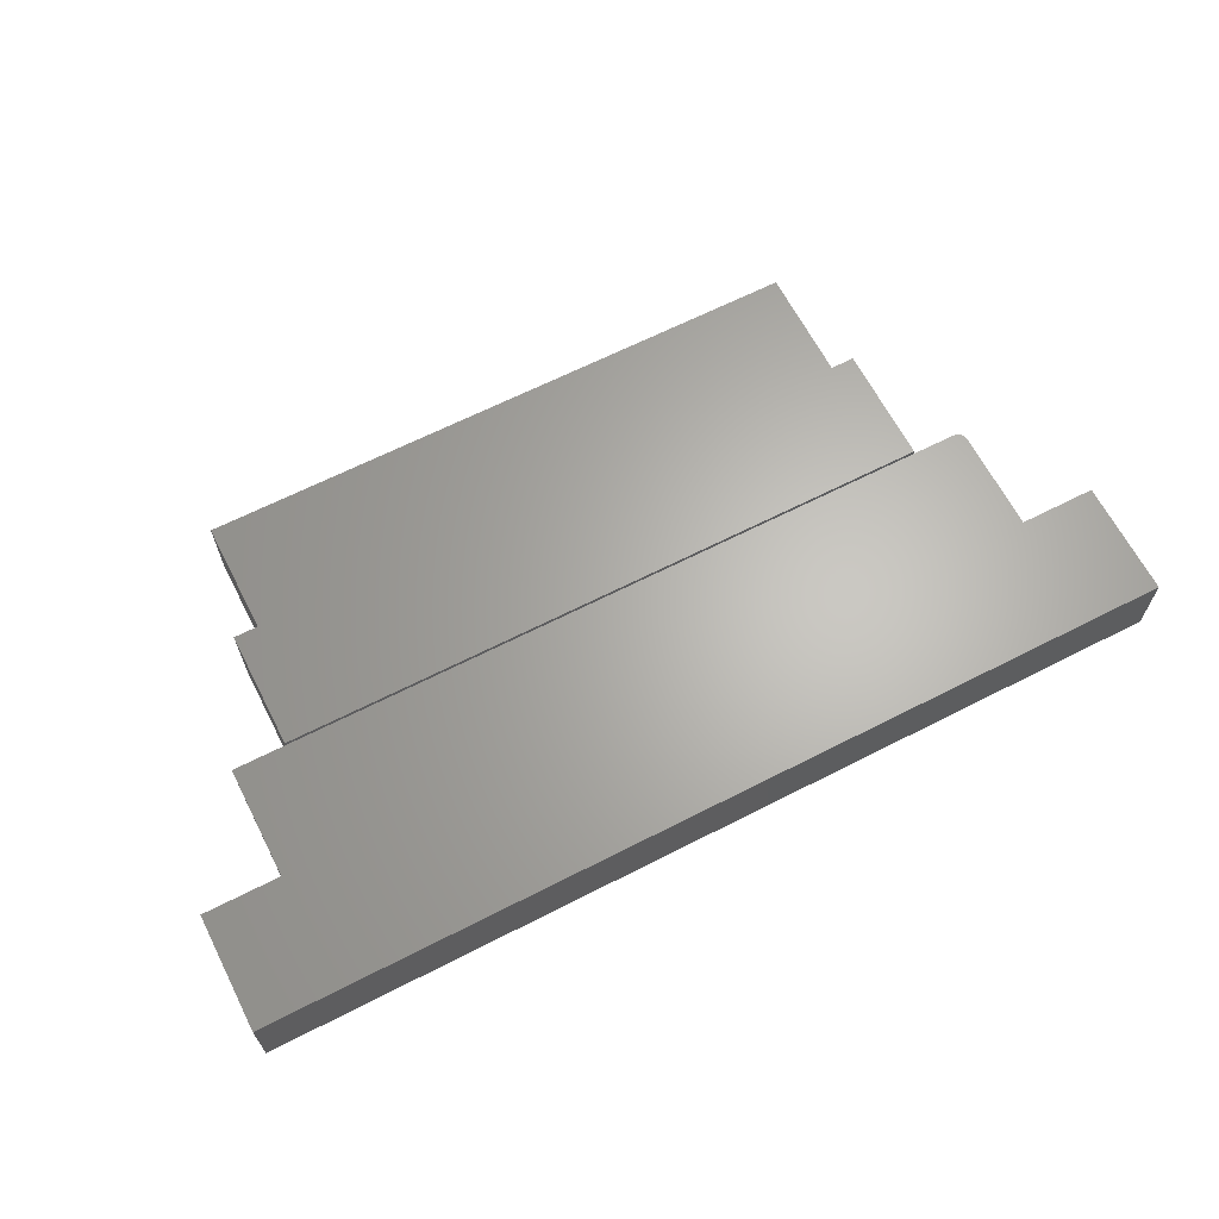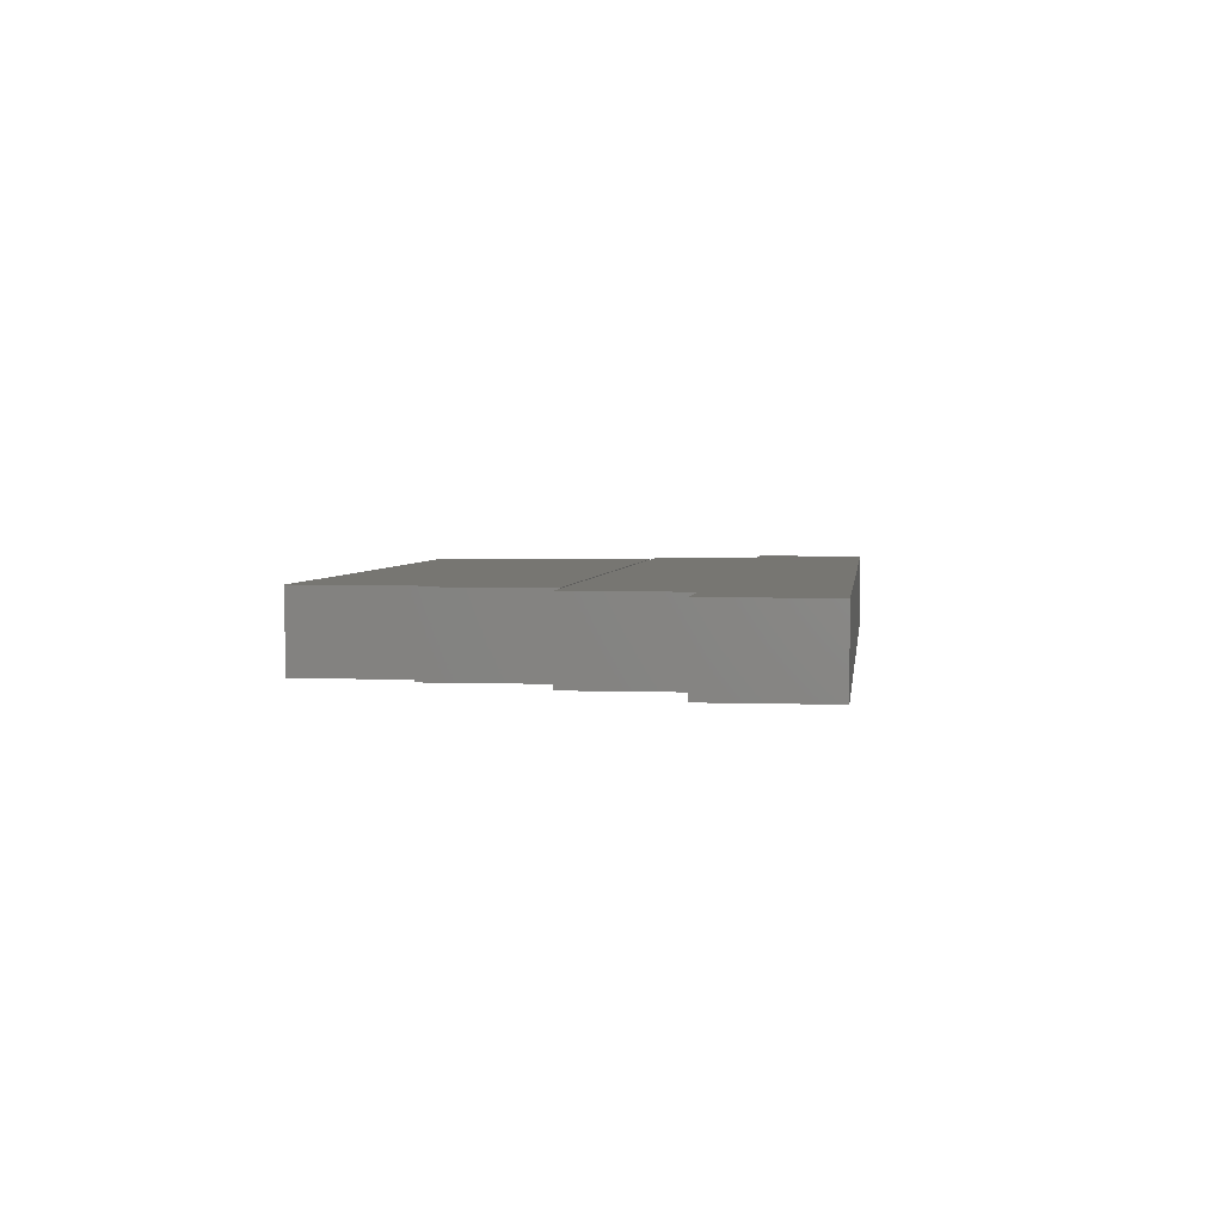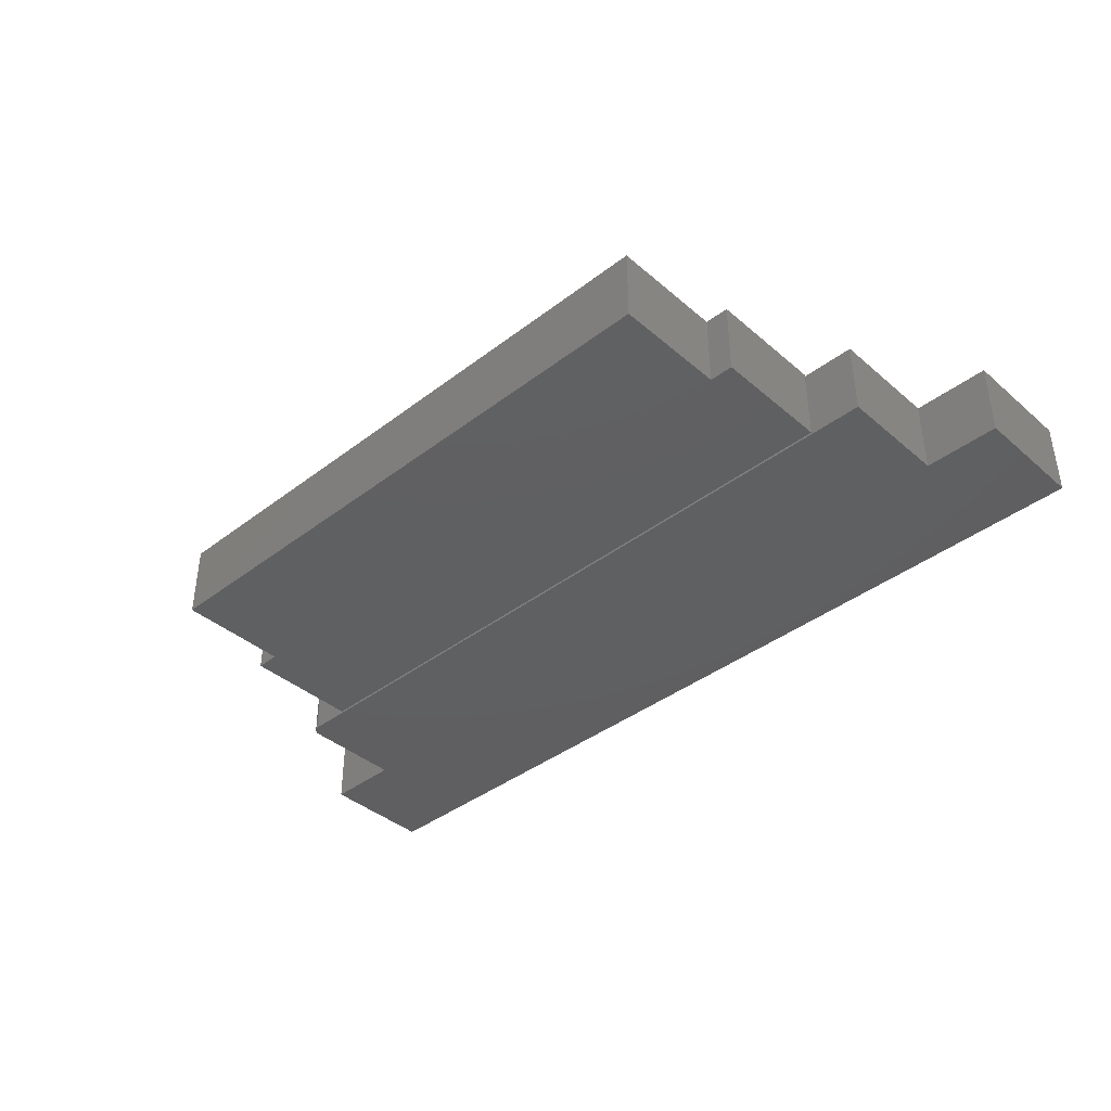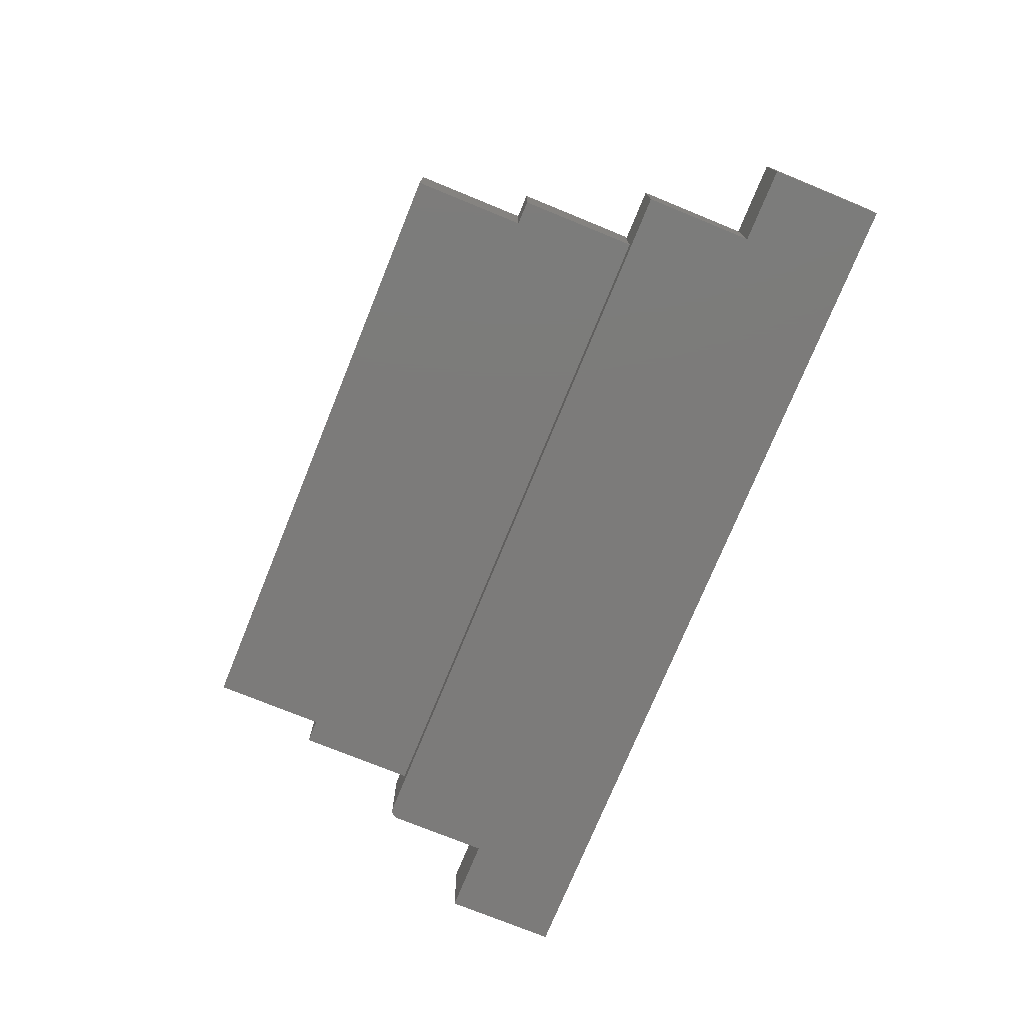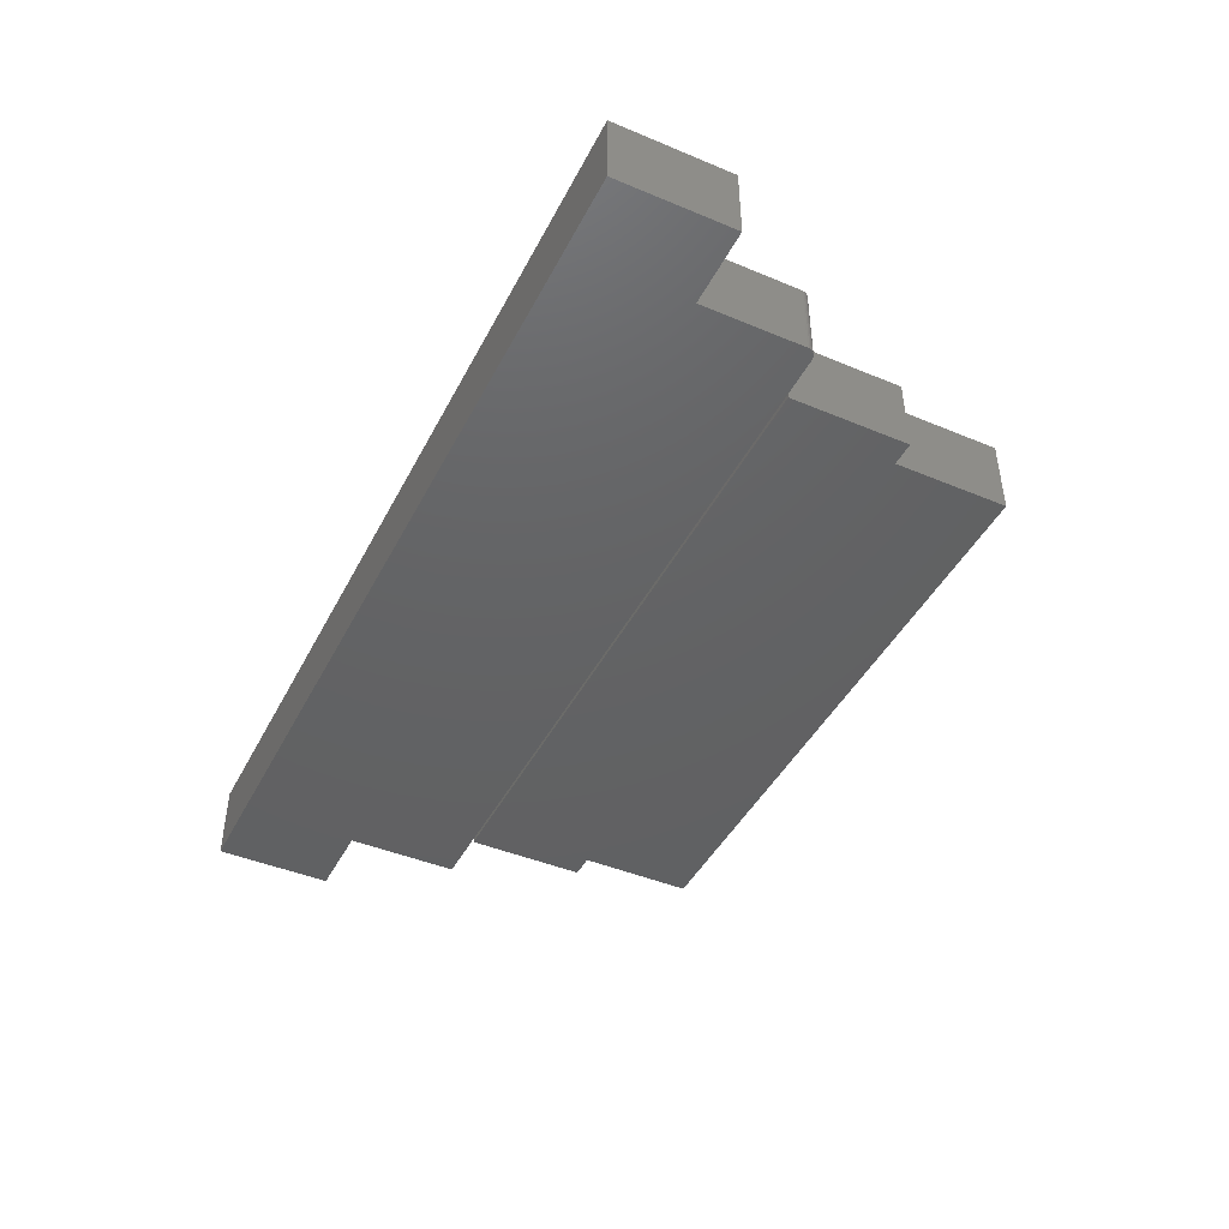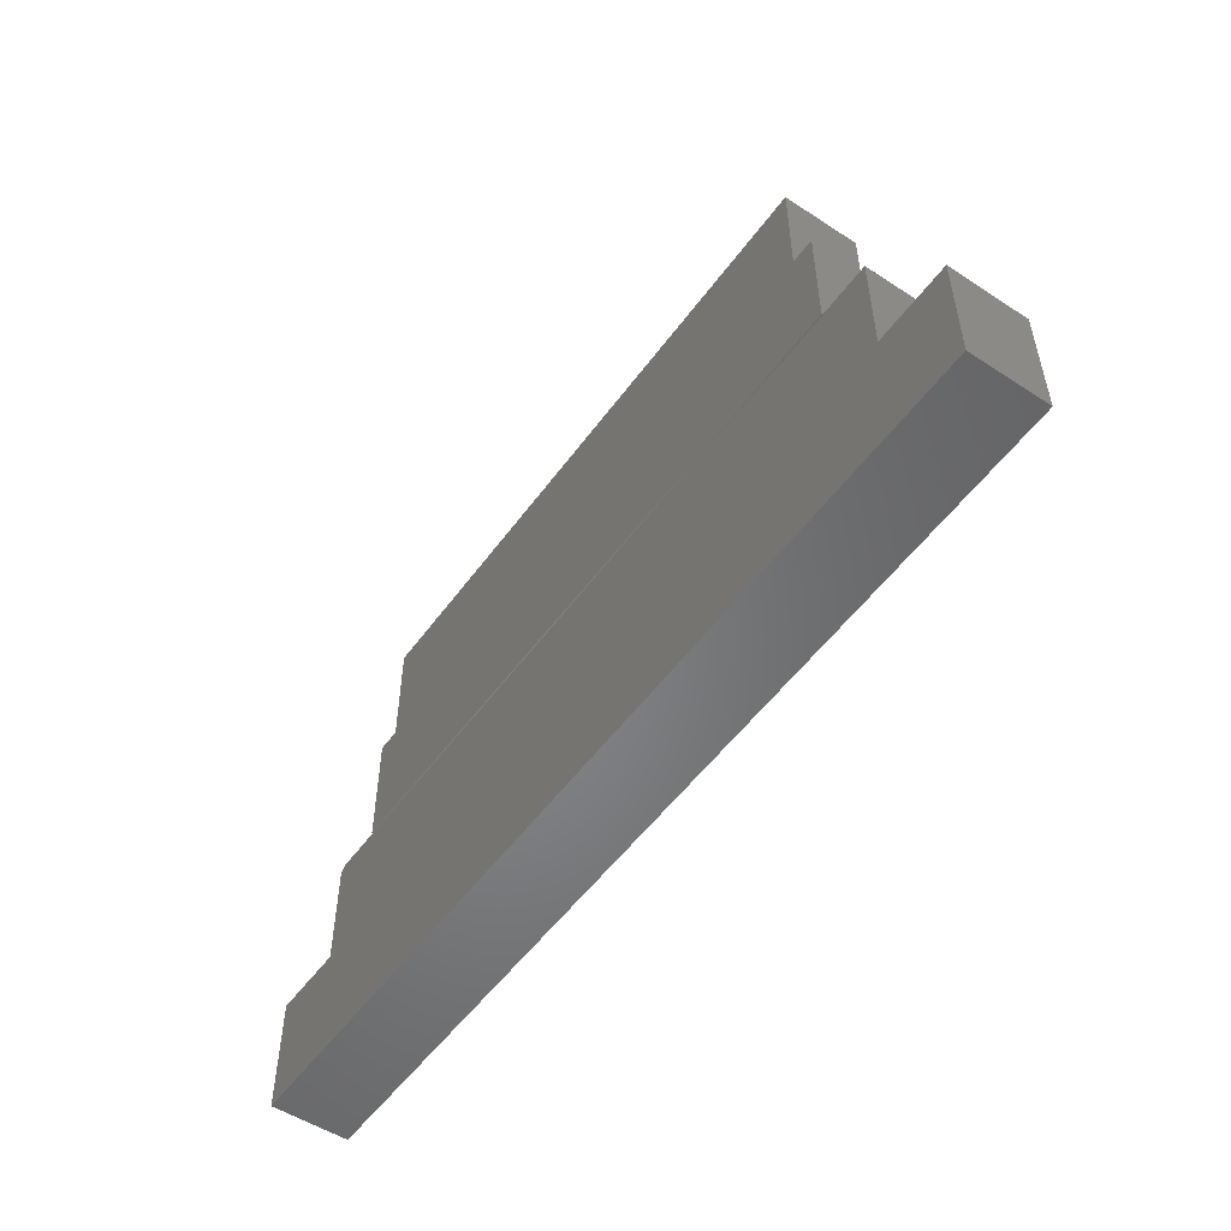
<metadata>
{"format":"stl","ext":"stl","renderer":"f3d","projection":"perspective","resolution":1024,"background":"white","views":[{"elev":64.9,"azim":-27.2,"up":"+Z"},{"elev":3.4,"azim":-82.8,"up":"+Z"},{"elev":-39.8,"azim":-136.6,"up":"+Z"},{"elev":-74.8,"azim":-112.2,"up":"+Z"},{"elev":-44.3,"azim":64.0,"up":"+Z"},{"elev":-52.6,"azim":-125.1,"up":"+Y"}]}
</metadata>
<code>
# stl→obj: 56 verts, 104 faces
v -0.5391 0.375 0
v -0.5391 0.5679 0
v -0.505 0.5679 0
v -0.5 0.5679 0
v 0.5 0.5679 0
v 0.505 0.5679 0
v 0.5391 0.5679 0
v 0.5391 0.375 0
v -0.5 0.752 0
v 0.5 0.752 0
v -0.5391 0.375 0.125
v 0.5391 0.375 0.125
v 0.5391 0.5679 0.125
v 0.505 0.5679 0.125
v 0.5 0.5679 0.125
v -0.5 0.5679 0.125
v -0.505 0.5679 0.125
v -0.5391 0.5679 0.125
v -0.5 0.752 0.125
v 0.5 0.752 0.125
v 0.6094 0.3717 0.125
v 0.6094 0.3717 0
v 0.5329 0.3717 0.125
v 0.5329 0.3717 0
v 0.625 0.1895 0.125
v 0.625 0.1895 0
v 0.625 0.3561 0.125
v 0.625 0.3561 0
v 0.6247 0.3591 0.125
v 0.6238 0.3621 0.125
v -0.625 0.1895 0.125
v 0.6224 0.3648 0.125
v 0.6204 0.3671 0.125
v 0.6181 0.3691 0.125
v 0.6154 0.3705 0.125
v 0.6124 0.3714 0.125
v -0.5329 0.3717 0.125
v -0.625 0.3717 0.125
v -0.75 0 0.125
v 0.75 0 0.125
v 0.75 0.1895 0.125
v -0.75 0.1895 0.125
v 0.6238 0.3621 0
v 0.6247 0.3591 0
v -0.625 0.1895 0
v -0.625 0.3717 0
v -0.5329 0.3717 0
v 0.6124 0.3714 0
v 0.6154 0.3705 0
v 0.6181 0.3691 0
v 0.6204 0.3671 0
v 0.6224 0.3648 0
v -0.75 0 0
v -0.75 0.1895 0
v 0.75 0.1895 0
v 0.75 0 0
f 1 2 3
f 1 3 4
f 1 4 5
f 1 5 6
f 1 6 7
f 1 7 8
f 4 9 5
f 5 9 10
f 11 12 13
f 11 13 14
f 11 14 15
f 11 15 16
f 11 16 17
f 11 17 18
f 16 15 19
f 19 15 20
f 20 10 19
f 19 10 9
f 14 6 15
f 15 6 5
f 16 4 17
f 17 4 3
f 15 5 20
f 20 5 10
f 19 9 16
f 16 9 4
f 18 2 11
f 11 2 1
f 17 3 18
f 18 3 2
f 13 7 14
f 14 7 6
f 12 8 13
f 13 8 7
f 11 1 12
f 12 1 8
f 21 22 23
f 23 22 24
f 25 26 27
f 27 26 28
f 27 29 30
f 31 25 27
f 31 27 30
f 31 30 32
f 31 32 33
f 31 33 34
f 31 34 35
f 31 35 36
f 31 36 21
f 31 21 23
f 31 23 37
f 31 37 38
f 39 40 41
f 39 41 25
f 39 25 31
f 39 31 42
f 43 44 28
f 45 46 47
f 45 47 24
f 45 24 22
f 45 22 48
f 45 48 49
f 45 49 50
f 45 50 51
f 45 51 52
f 45 52 43
f 45 43 28
f 45 28 26
f 53 54 45
f 53 45 26
f 53 26 55
f 53 55 56
f 22 21 48
f 48 21 36
f 48 36 49
f 49 36 35
f 49 35 50
f 50 35 34
f 50 34 51
f 51 34 33
f 51 33 52
f 52 33 32
f 52 32 43
f 43 32 30
f 43 30 44
f 44 30 29
f 44 29 28
f 28 29 27
f 37 47 38
f 38 47 46
f 23 24 37
f 37 24 47
f 38 46 31
f 31 46 45
f 41 55 25
f 25 55 26
f 31 45 42
f 42 45 54
f 42 54 39
f 39 54 53
f 40 56 41
f 41 56 55
f 39 53 40
f 40 53 56

</code>
